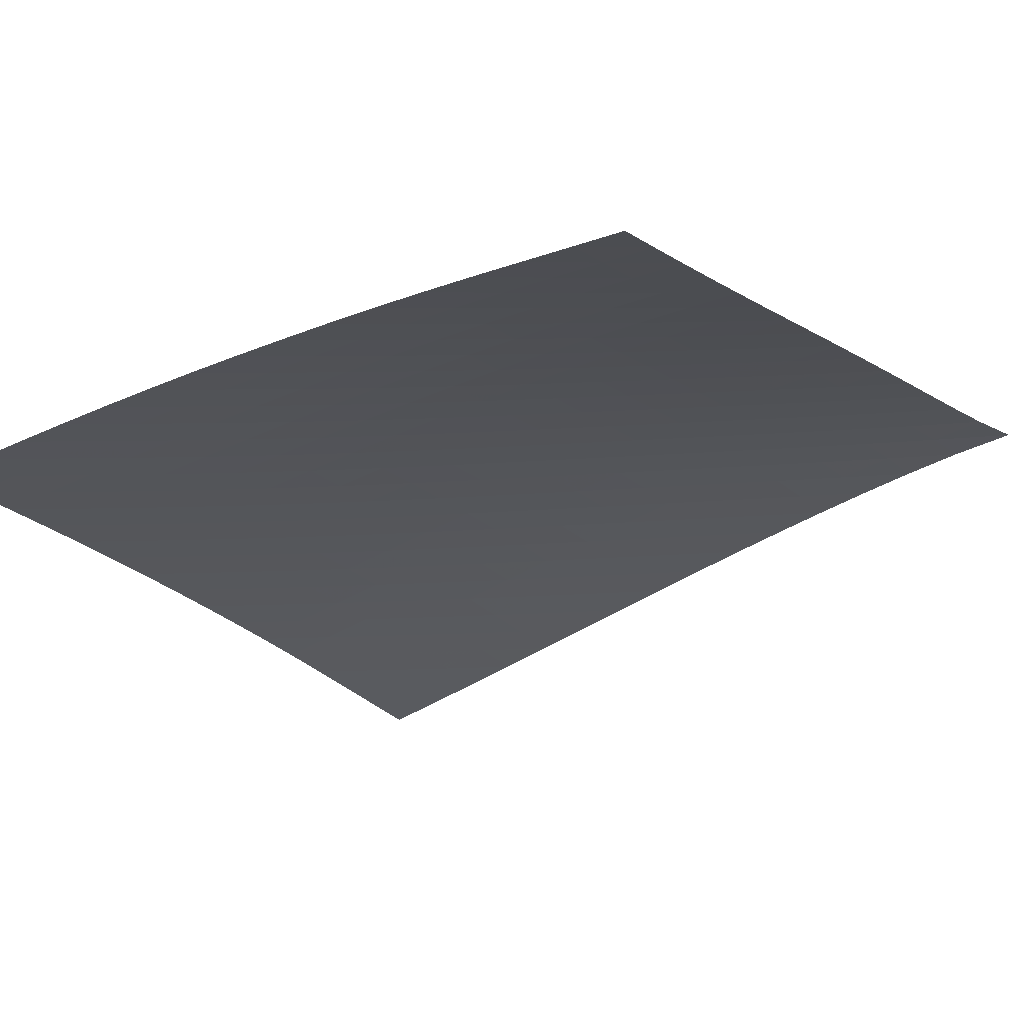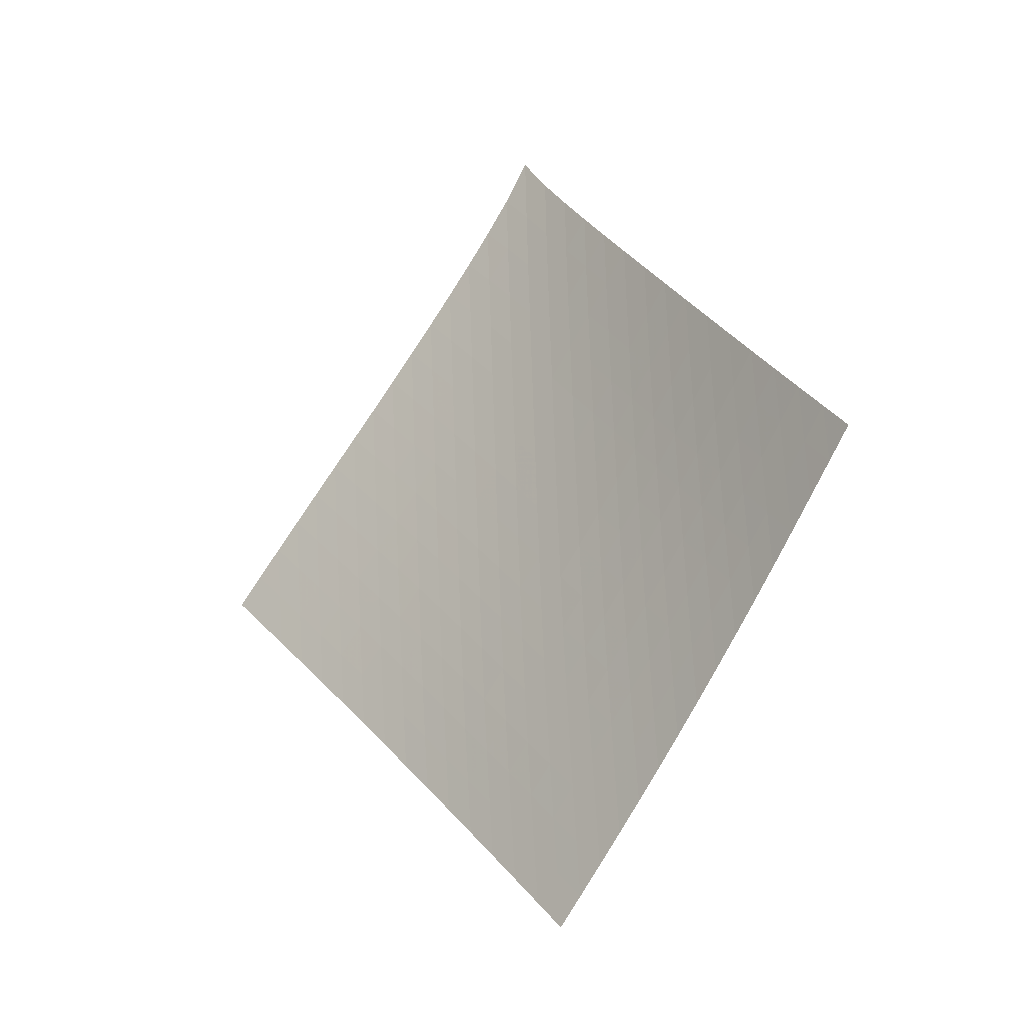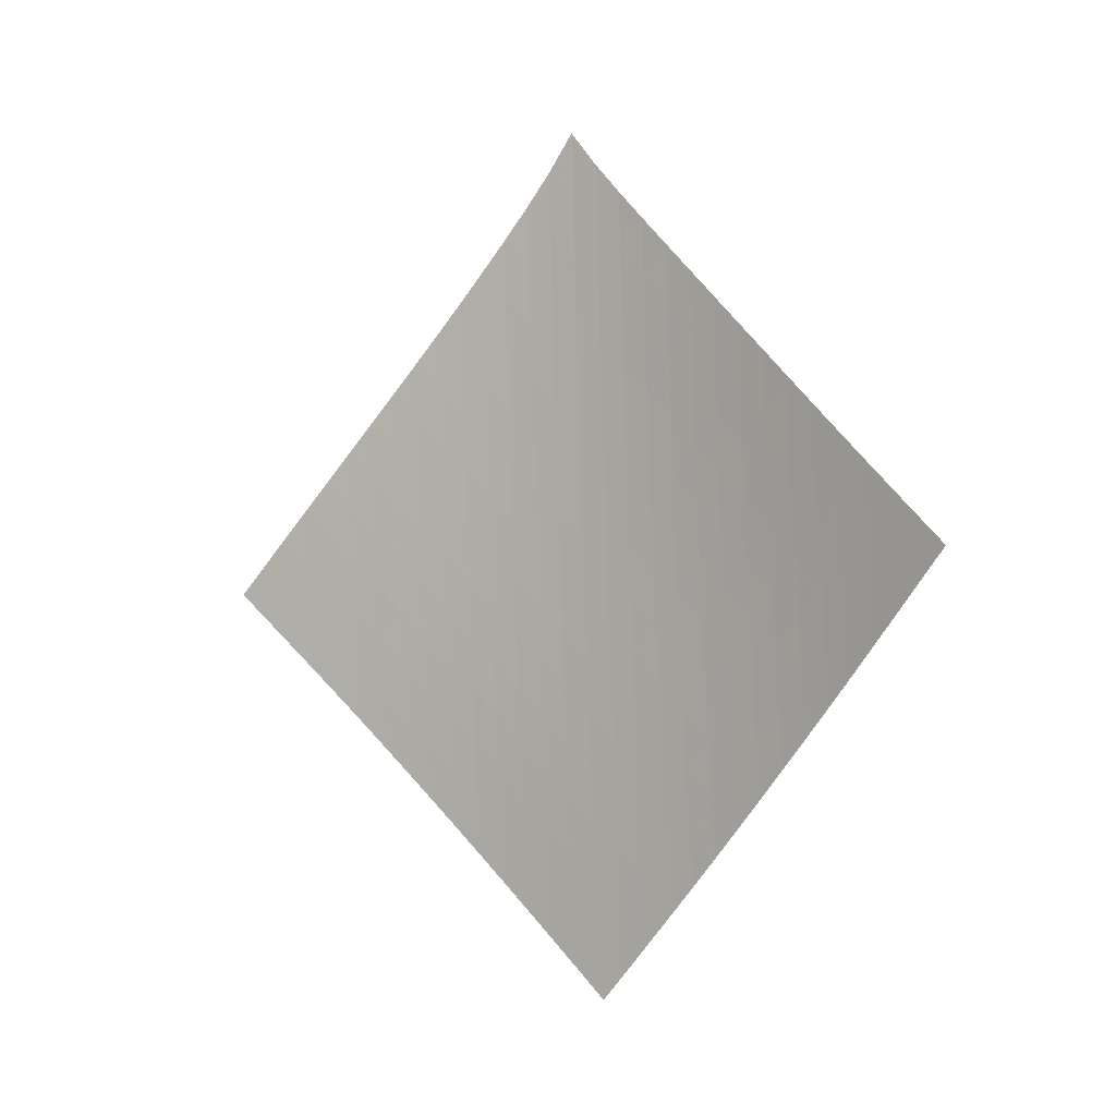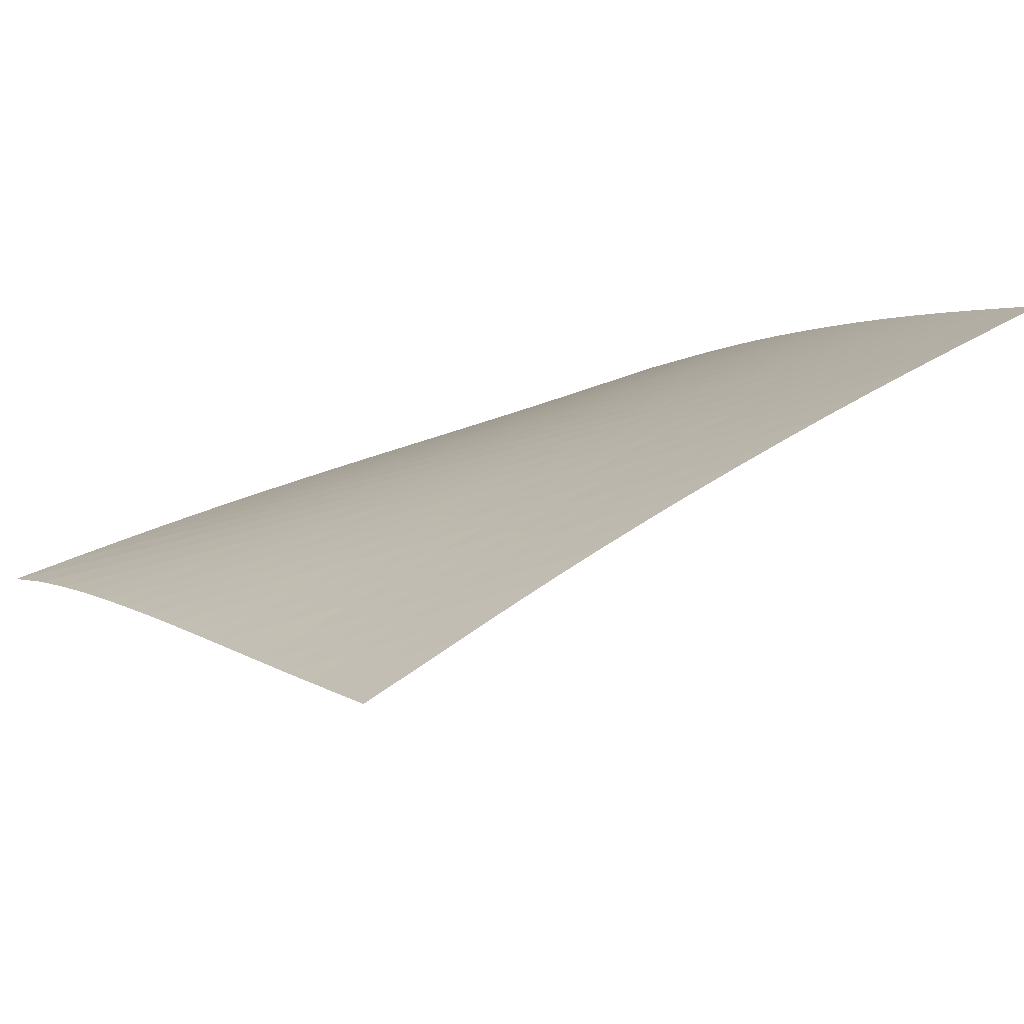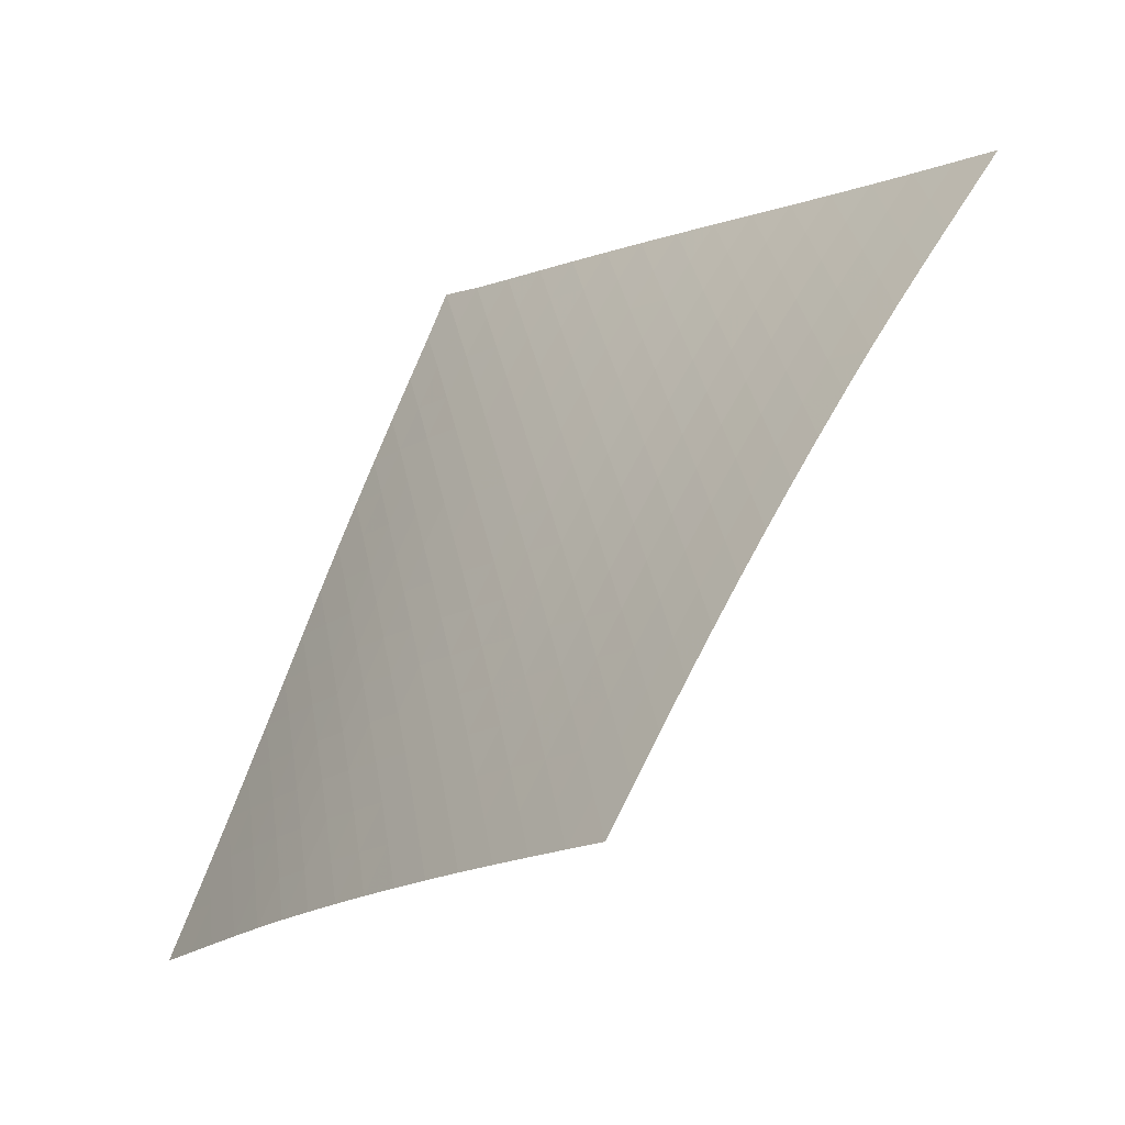
<metadata>
{"format":"obj","ext":"obj","renderer":"f3d","projection":"perspective","resolution":1024,"background":"white","views":[{"elev":19.4,"azim":72.8,"up":"+Z"},{"elev":-20.8,"azim":175.3,"up":"+Y"},{"elev":-6.0,"azim":170.7,"up":"+Y"},{"elev":-28.8,"azim":-68.3,"up":"+Z"},{"elev":29.0,"azim":-10.5,"up":"+Z"}]}
</metadata>
<code>
v -6.501 -0.04963 6.501
v 0.3111 -9.776 12.59
v -12.59 -9.776 -0.3111
v -7.329 -18.87 7.329
v -12.19 -9.157 0.1438
v -11.79 -8.537 0.6004
v -11.39 -7.916 1.059
v -11 -7.294 1.521
v -10.61 -6.669 1.984
v -10.22 -6.044 2.449
v -9.827 -5.416 2.913
v -9.434 -4.786 3.375
v -9.037 -4.153 3.835
v -8.635 -3.516 4.291
v -8.227 -2.873 4.743
v -7.812 -2.222 5.19
v -7.389 -1.554 5.632
v -6.954 -0.851 6.07
v -6.07 -0.851 6.954
v -5.632 -1.554 7.389
v -5.19 -2.222 7.812
v -4.743 -2.873 8.227
v -4.291 -3.516 8.635
v -3.835 -4.153 9.037
v -3.375 -4.786 9.434
v -2.913 -5.416 9.827
v -2.449 -6.044 10.22
v -1.984 -6.669 10.61
v -1.521 -7.294 11
v -1.059 -7.916 11.39
v -0.6004 -8.537 11.79
v -0.1438 -9.157 12.19
v -0.2283 -10.38 12.28
v -0.7673 -10.98 11.96
v -1.304 -11.58 11.65
v -1.837 -12.18 11.33
v -2.363 -12.78 11
v -2.883 -13.39 10.66
v -3.397 -14 10.31
v -3.906 -14.6 9.964
v -4.411 -15.21 9.607
v -4.91 -15.82 9.242
v -5.403 -16.43 8.87
v -5.891 -17.04 8.492
v -6.374 -17.65 8.109
v -6.854 -18.26 7.721
v -7.721 -18.26 6.854
v -8.109 -17.65 6.374
v -8.492 -17.04 5.891
v -8.87 -16.43 5.403
v -9.242 -15.82 4.91
v -9.607 -15.21 4.411
v -9.964 -14.6 3.906
v -10.31 -14 3.397
v -10.66 -13.39 2.883
v -11 -12.78 2.363
v -11.33 -12.18 1.837
v -11.65 -11.58 1.304
v -11.96 -10.98 0.7673
v -12.28 -10.38 0.2283
v -6.536 -1.491 6.536
v -6.983 -2.161 6.112
v -7.418 -2.822 5.68
v -7.845 -3.472 5.241
v -8.263 -4.115 4.796
v -8.675 -4.753 4.346
v -9.081 -5.386 3.892
v -9.482 -6.016 3.434
v -9.88 -6.644 2.974
v -10.28 -7.27 2.514
v -10.67 -7.894 2.054
v -11.07 -8.517 1.595
v -11.47 -9.138 1.138
v -11.87 -9.758 0.6826
v -6.112 -2.161 6.983
v -6.573 -2.797 6.573
v -7.021 -3.44 6.154
v -7.458 -4.083 5.726
v -7.887 -4.722 5.29
v -8.308 -5.357 4.847
v -8.723 -5.99 4.4
v -9.132 -6.62 3.948
v -9.537 -7.247 3.494
v -9.941 -7.873 3.038
v -10.34 -8.496 2.582
v -10.75 -9.119 2.127
v -11.15 -9.739 1.673
v -11.56 -10.36 1.22
v -5.68 -2.822 7.418
v -6.154 -3.44 7.021
v -6.615 -4.069 6.615
v -7.064 -4.703 6.198
v -7.503 -5.336 5.772
v -7.933 -5.968 5.339
v -8.356 -6.598 4.898
v -8.773 -7.226 4.453
v -9.186 -7.853 4.005
v -9.597 -8.477 3.555
v -10.01 -9.1 3.104
v -10.42 -9.722 2.654
v -10.83 -10.34 2.204
v -11.24 -10.96 1.755
v -5.241 -3.472 7.845
v -5.726 -4.083 7.458
v -6.198 -4.703 7.064
v -6.659 -5.327 6.659
v -7.108 -5.955 6.243
v -7.548 -6.582 5.819
v -7.98 -7.21 5.387
v -8.405 -7.836 4.949
v -8.826 -8.461 4.507
v -9.243 -9.084 4.063
v -9.66 -9.706 3.618
v -10.08 -10.33 3.173
v -10.49 -10.95 2.728
v -10.91 -11.56 2.284
v -4.796 -4.115 8.263
v -5.29 -4.722 7.887
v -5.772 -5.336 7.503
v -6.243 -5.955 7.108
v -6.703 -6.577 6.703
v -7.153 -7.2 6.288
v -7.594 -7.824 5.865
v -8.027 -8.448 5.435
v -8.455 -9.071 5
v -8.88 -9.693 4.562
v -9.304 -10.31 4.123
v -9.728 -10.93 3.684
v -10.15 -11.55 3.245
v -10.58 -12.17 2.805
v -4.346 -4.753 8.675
v -4.847 -5.357 8.308
v -5.339 -5.968 7.933
v -5.819 -6.582 7.548
v -6.288 -7.2 7.153
v -6.748 -7.82 6.748
v -7.197 -8.441 6.333
v -7.64 -9.062 5.911
v -8.076 -9.683 5.483
v -8.508 -10.3 5.052
v -8.939 -10.92 4.62
v -9.37 -11.54 4.187
v -9.801 -12.16 3.754
v -10.23 -12.77 3.32
v -3.892 -5.386 9.081
v -4.4 -5.99 8.723
v -4.898 -6.598 8.356
v -5.387 -7.21 7.98
v -5.865 -7.824 7.594
v -6.333 -8.441 7.197
v -6.792 -9.059 6.792
v -7.243 -9.678 6.378
v -7.687 -10.3 5.959
v -8.128 -10.92 5.535
v -8.567 -11.53 5.11
v -9.005 -12.15 4.684
v -9.443 -12.77 4.257
v -9.881 -13.38 3.829
v -3.434 -6.016 9.482
v -3.948 -6.62 9.132
v -4.453 -7.226 8.773
v -4.949 -7.836 8.405
v -5.435 -8.448 8.027
v -5.911 -9.062 7.64
v -6.378 -9.678 7.243
v -6.838 -10.3 6.838
v -7.292 -10.91 6.427
v -7.74 -11.53 6.011
v -8.187 -12.15 5.593
v -8.633 -12.76 5.174
v -9.079 -13.38 4.754
v -9.523 -13.99 4.332
v -2.974 -6.644 9.88
v -3.494 -7.247 9.537
v -4.005 -7.853 9.186
v -4.507 -8.461 8.826
v -5 -9.071 8.455
v -5.483 -9.683 8.076
v -5.959 -10.3 7.687
v -6.427 -10.91 7.292
v -6.889 -11.53 6.889
v -7.346 -12.14 6.481
v -7.801 -12.76 6.071
v -8.254 -13.37 5.659
v -8.707 -13.99 5.246
v -9.159 -14.6 4.83
v -2.514 -7.27 10.28
v -3.038 -7.873 9.941
v -3.555 -8.477 9.597
v -4.063 -9.084 9.243
v -4.562 -9.693 8.88
v -5.052 -10.3 8.508
v -5.535 -10.92 8.128
v -6.011 -11.53 7.74
v -6.481 -12.14 7.346
v -6.946 -12.76 6.946
v -7.408 -13.37 6.543
v -7.869 -13.99 6.138
v -8.329 -14.6 5.731
v -8.787 -15.21 5.323
v -2.054 -7.894 10.67
v -2.582 -8.496 10.34
v -3.104 -9.1 10.01
v -3.618 -9.706 9.66
v -4.123 -10.31 9.304
v -4.62 -10.92 8.939
v -5.11 -11.53 8.567
v -5.593 -12.15 8.187
v -6.071 -12.76 7.801
v -6.543 -13.37 7.408
v -7.012 -13.98 7.012
v -7.479 -14.6 6.613
v -7.945 -15.21 6.212
v -8.409 -15.82 5.81
v -1.595 -8.517 11.07
v -2.127 -9.119 10.75
v -2.654 -9.722 10.42
v -3.173 -10.33 10.08
v -3.684 -10.93 9.728
v -4.187 -11.54 9.37
v -4.684 -12.15 9.005
v -5.174 -12.76 8.633
v -5.659 -13.37 8.254
v -6.138 -13.99 7.869
v -6.613 -14.6 7.479
v -7.086 -15.21 7.086
v -7.557 -15.82 6.69
v -8.026 -16.43 6.292
v -1.138 -9.138 11.47
v -1.673 -9.739 11.15
v -2.204 -10.34 10.83
v -2.728 -10.95 10.49
v -3.245 -11.55 10.15
v -3.754 -12.16 9.801
v -4.257 -12.77 9.443
v -4.754 -13.38 9.079
v -5.246 -13.99 8.707
v -5.731 -14.6 8.329
v -6.212 -15.21 7.945
v -6.69 -15.82 7.557
v -7.165 -16.43 7.165
v -7.639 -17.04 6.771
v -0.6826 -9.758 11.87
v -1.22 -10.36 11.56
v -1.755 -10.96 11.24
v -2.284 -11.56 10.91
v -2.805 -12.17 10.58
v -3.32 -12.77 10.23
v -3.829 -13.38 9.881
v -4.332 -13.99 9.523
v -4.83 -14.6 9.159
v -5.323 -15.21 8.787
v -5.81 -15.82 8.409
v -6.292 -16.43 8.026
v -6.771 -17.04 7.639
v -7.248 -17.65 7.248
f 256 46 4
f 256 4 47
f 5 74 60
f 5 60 3
f 74 88 59
f 74 59 60
f 88 102 58
f 88 58 59
f 102 116 57
f 102 57 58
f 116 130 56
f 116 56 57
f 130 144 55
f 130 55 56
f 144 158 54
f 144 54 55
f 158 172 53
f 158 53 54
f 172 186 52
f 172 52 53
f 186 200 51
f 186 51 52
f 200 214 50
f 200 50 51
f 214 228 49
f 214 49 50
f 228 242 48
f 228 48 49
f 242 256 47
f 242 47 48
f 1 19 61
f 1 61 18
f 18 61 62
f 18 62 17
f 17 62 63
f 17 63 16
f 16 63 64
f 16 64 15
f 15 64 65
f 15 65 14
f 14 65 66
f 14 66 13
f 13 66 67
f 13 67 12
f 12 67 68
f 12 68 11
f 11 68 69
f 11 69 10
f 10 69 70
f 10 70 9
f 9 70 71
f 9 71 8
f 8 71 72
f 8 72 7
f 7 72 73
f 7 73 6
f 6 73 74
f 6 74 5
f 19 20 75
f 19 75 61
f 61 75 76
f 61 76 62
f 62 76 77
f 62 77 63
f 63 77 78
f 63 78 64
f 64 78 79
f 64 79 65
f 65 79 80
f 65 80 66
f 66 80 81
f 66 81 67
f 67 81 82
f 67 82 68
f 68 82 83
f 68 83 69
f 69 83 84
f 69 84 70
f 70 84 85
f 70 85 71
f 71 85 86
f 71 86 72
f 72 86 87
f 72 87 73
f 73 87 88
f 73 88 74
f 20 21 89
f 20 89 75
f 75 89 90
f 75 90 76
f 76 90 91
f 76 91 77
f 77 91 92
f 77 92 78
f 78 92 93
f 78 93 79
f 79 93 94
f 79 94 80
f 80 94 95
f 80 95 81
f 81 95 96
f 81 96 82
f 82 96 97
f 82 97 83
f 83 97 98
f 83 98 84
f 84 98 99
f 84 99 85
f 85 99 100
f 85 100 86
f 86 100 101
f 86 101 87
f 87 101 102
f 87 102 88
f 21 22 103
f 21 103 89
f 89 103 104
f 89 104 90
f 90 104 105
f 90 105 91
f 91 105 106
f 91 106 92
f 92 106 107
f 92 107 93
f 93 107 108
f 93 108 94
f 94 108 109
f 94 109 95
f 95 109 110
f 95 110 96
f 96 110 111
f 96 111 97
f 97 111 112
f 97 112 98
f 98 112 113
f 98 113 99
f 99 113 114
f 99 114 100
f 100 114 115
f 100 115 101
f 101 115 116
f 101 116 102
f 22 23 117
f 22 117 103
f 103 117 118
f 103 118 104
f 104 118 119
f 104 119 105
f 105 119 120
f 105 120 106
f 106 120 121
f 106 121 107
f 107 121 122
f 107 122 108
f 108 122 123
f 108 123 109
f 109 123 124
f 109 124 110
f 110 124 125
f 110 125 111
f 111 125 126
f 111 126 112
f 112 126 127
f 112 127 113
f 113 127 128
f 113 128 114
f 114 128 129
f 114 129 115
f 115 129 130
f 115 130 116
f 23 24 131
f 23 131 117
f 117 131 132
f 117 132 118
f 118 132 133
f 118 133 119
f 119 133 134
f 119 134 120
f 120 134 135
f 120 135 121
f 121 135 136
f 121 136 122
f 122 136 137
f 122 137 123
f 123 137 138
f 123 138 124
f 124 138 139
f 124 139 125
f 125 139 140
f 125 140 126
f 126 140 141
f 126 141 127
f 127 141 142
f 127 142 128
f 128 142 143
f 128 143 129
f 129 143 144
f 129 144 130
f 24 25 145
f 24 145 131
f 131 145 146
f 131 146 132
f 132 146 147
f 132 147 133
f 133 147 148
f 133 148 134
f 134 148 149
f 134 149 135
f 135 149 150
f 135 150 136
f 136 150 151
f 136 151 137
f 137 151 152
f 137 152 138
f 138 152 153
f 138 153 139
f 139 153 154
f 139 154 140
f 140 154 155
f 140 155 141
f 141 155 156
f 141 156 142
f 142 156 157
f 142 157 143
f 143 157 158
f 143 158 144
f 25 26 159
f 25 159 145
f 145 159 160
f 145 160 146
f 146 160 161
f 146 161 147
f 147 161 162
f 147 162 148
f 148 162 163
f 148 163 149
f 149 163 164
f 149 164 150
f 150 164 165
f 150 165 151
f 151 165 166
f 151 166 152
f 152 166 167
f 152 167 153
f 153 167 168
f 153 168 154
f 154 168 169
f 154 169 155
f 155 169 170
f 155 170 156
f 156 170 171
f 156 171 157
f 157 171 172
f 157 172 158
f 26 27 173
f 26 173 159
f 159 173 174
f 159 174 160
f 160 174 175
f 160 175 161
f 161 175 176
f 161 176 162
f 162 176 177
f 162 177 163
f 163 177 178
f 163 178 164
f 164 178 179
f 164 179 165
f 165 179 180
f 165 180 166
f 166 180 181
f 166 181 167
f 167 181 182
f 167 182 168
f 168 182 183
f 168 183 169
f 169 183 184
f 169 184 170
f 170 184 185
f 170 185 171
f 171 185 186
f 171 186 172
f 27 28 187
f 27 187 173
f 173 187 188
f 173 188 174
f 174 188 189
f 174 189 175
f 175 189 190
f 175 190 176
f 176 190 191
f 176 191 177
f 177 191 192
f 177 192 178
f 178 192 193
f 178 193 179
f 179 193 194
f 179 194 180
f 180 194 195
f 180 195 181
f 181 195 196
f 181 196 182
f 182 196 197
f 182 197 183
f 183 197 198
f 183 198 184
f 184 198 199
f 184 199 185
f 185 199 200
f 185 200 186
f 28 29 201
f 28 201 187
f 187 201 202
f 187 202 188
f 188 202 203
f 188 203 189
f 189 203 204
f 189 204 190
f 190 204 205
f 190 205 191
f 191 205 206
f 191 206 192
f 192 206 207
f 192 207 193
f 193 207 208
f 193 208 194
f 194 208 209
f 194 209 195
f 195 209 210
f 195 210 196
f 196 210 211
f 196 211 197
f 197 211 212
f 197 212 198
f 198 212 213
f 198 213 199
f 199 213 214
f 199 214 200
f 29 30 215
f 29 215 201
f 201 215 216
f 201 216 202
f 202 216 217
f 202 217 203
f 203 217 218
f 203 218 204
f 204 218 219
f 204 219 205
f 205 219 220
f 205 220 206
f 206 220 221
f 206 221 207
f 207 221 222
f 207 222 208
f 208 222 223
f 208 223 209
f 209 223 224
f 209 224 210
f 210 224 225
f 210 225 211
f 211 225 226
f 211 226 212
f 212 226 227
f 212 227 213
f 213 227 228
f 213 228 214
f 30 31 229
f 30 229 215
f 215 229 230
f 215 230 216
f 216 230 231
f 216 231 217
f 217 231 232
f 217 232 218
f 218 232 233
f 218 233 219
f 219 233 234
f 219 234 220
f 220 234 235
f 220 235 221
f 221 235 236
f 221 236 222
f 222 236 237
f 222 237 223
f 223 237 238
f 223 238 224
f 224 238 239
f 224 239 225
f 225 239 240
f 225 240 226
f 226 240 241
f 226 241 227
f 227 241 242
f 227 242 228
f 31 32 243
f 31 243 229
f 229 243 244
f 229 244 230
f 230 244 245
f 230 245 231
f 231 245 246
f 231 246 232
f 232 246 247
f 232 247 233
f 233 247 248
f 233 248 234
f 234 248 249
f 234 249 235
f 235 249 250
f 235 250 236
f 236 250 251
f 236 251 237
f 237 251 252
f 237 252 238
f 238 252 253
f 238 253 239
f 239 253 254
f 239 254 240
f 240 254 255
f 240 255 241
f 241 255 256
f 241 256 242
f 32 2 33
f 32 33 243
f 243 33 34
f 243 34 244
f 244 34 35
f 244 35 245
f 245 35 36
f 245 36 246
f 246 36 37
f 246 37 247
f 247 37 38
f 247 38 248
f 248 38 39
f 248 39 249
f 249 39 40
f 249 40 250
f 250 40 41
f 250 41 251
f 251 41 42
f 251 42 252
f 252 42 43
f 252 43 253
f 253 43 44
f 253 44 254
f 254 44 45
f 254 45 255
f 255 45 46
f 255 46 256

</code>
